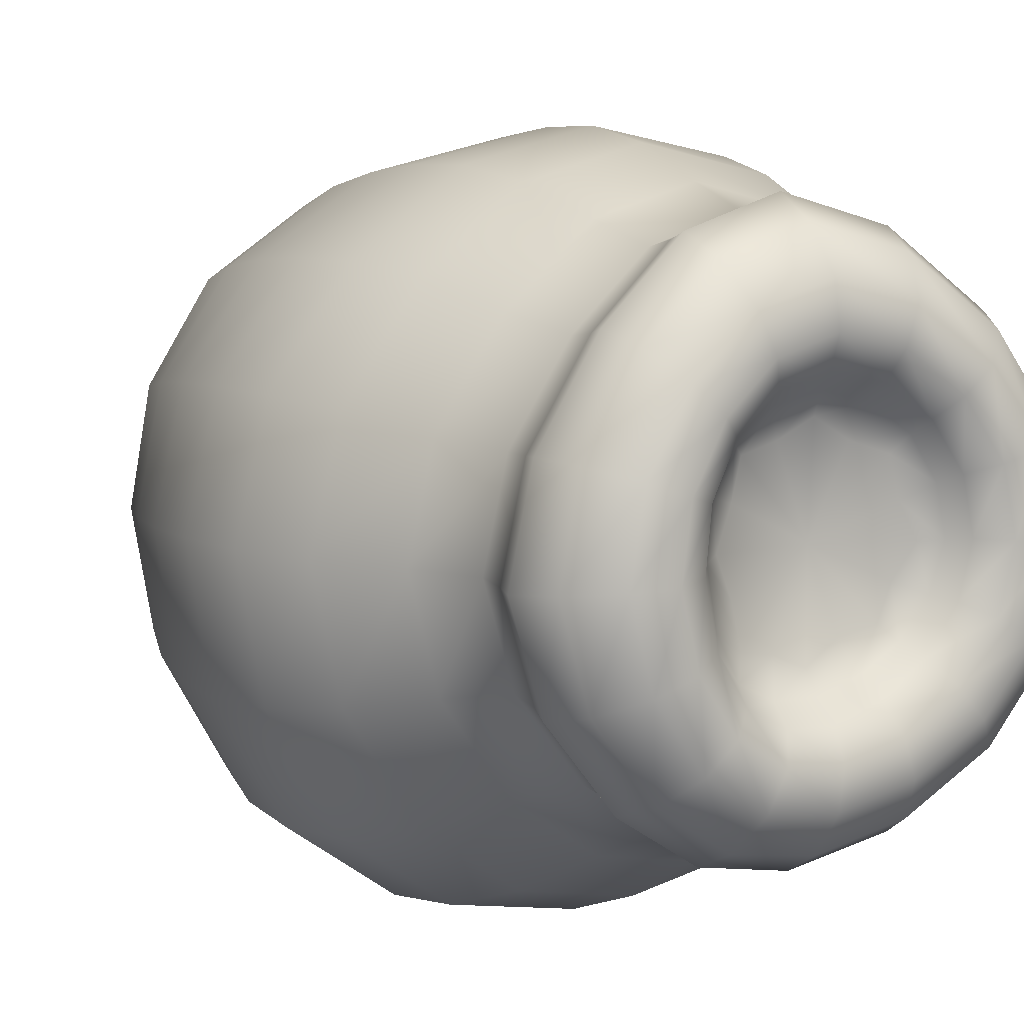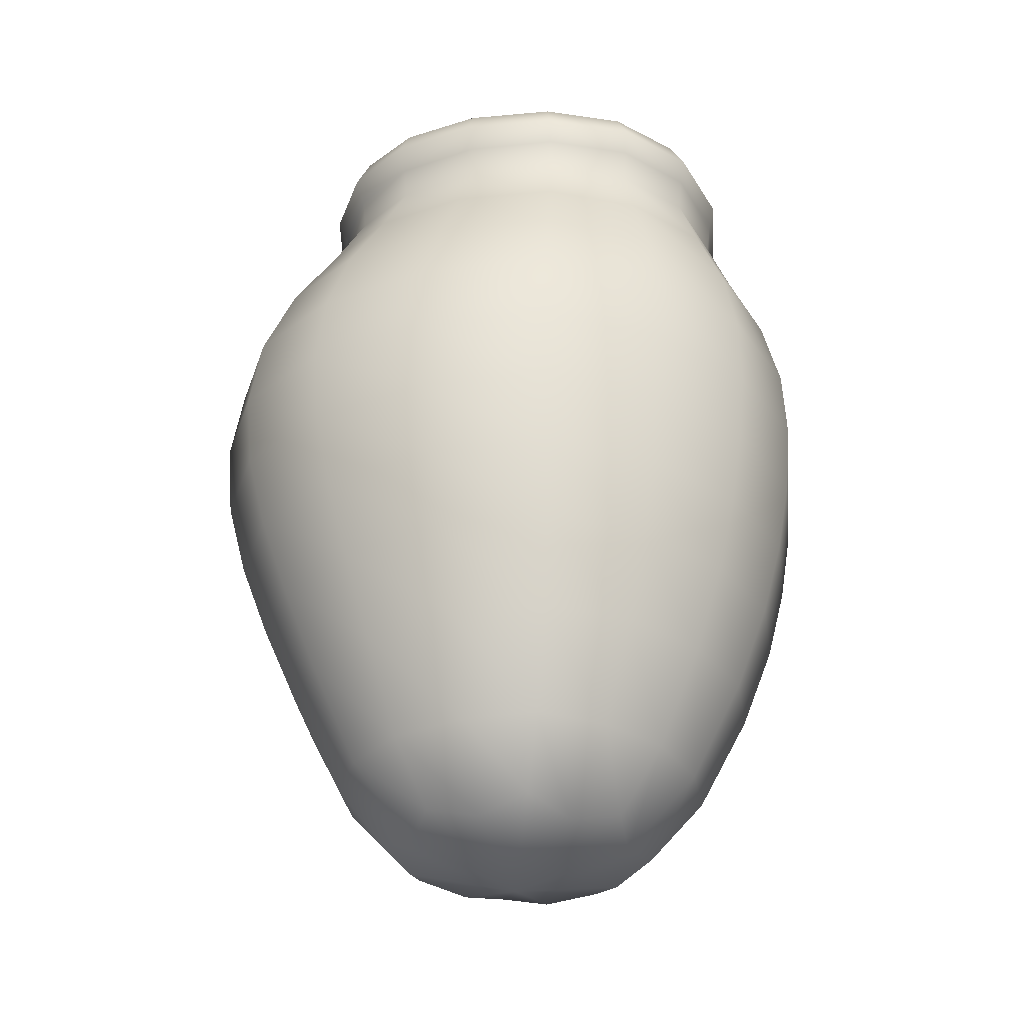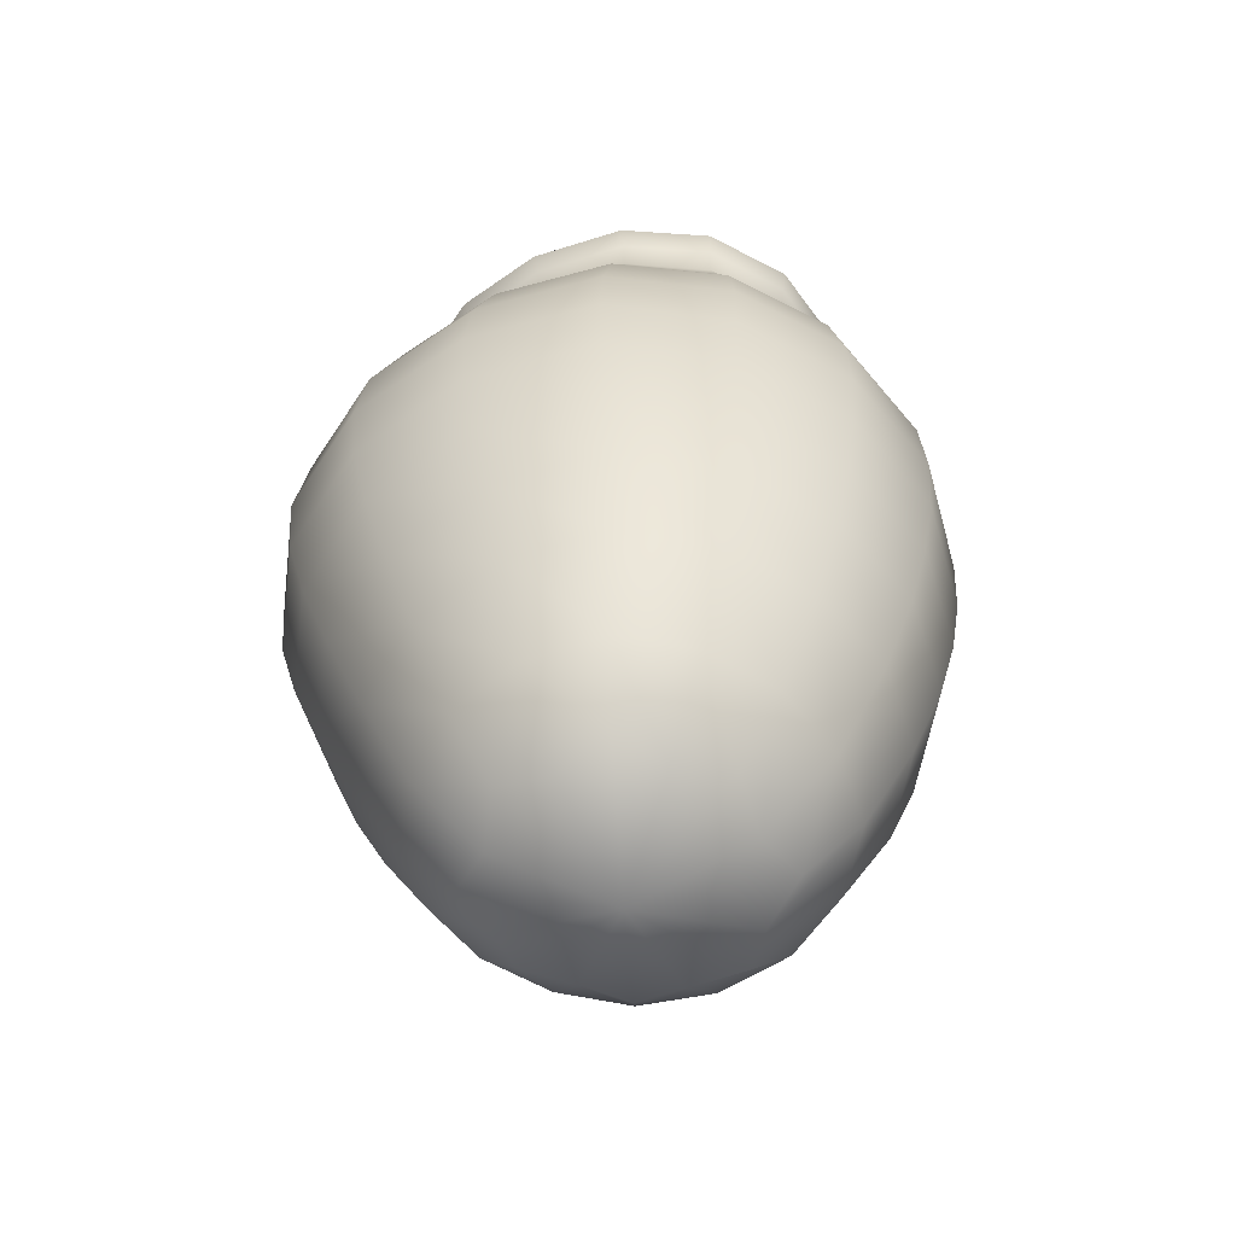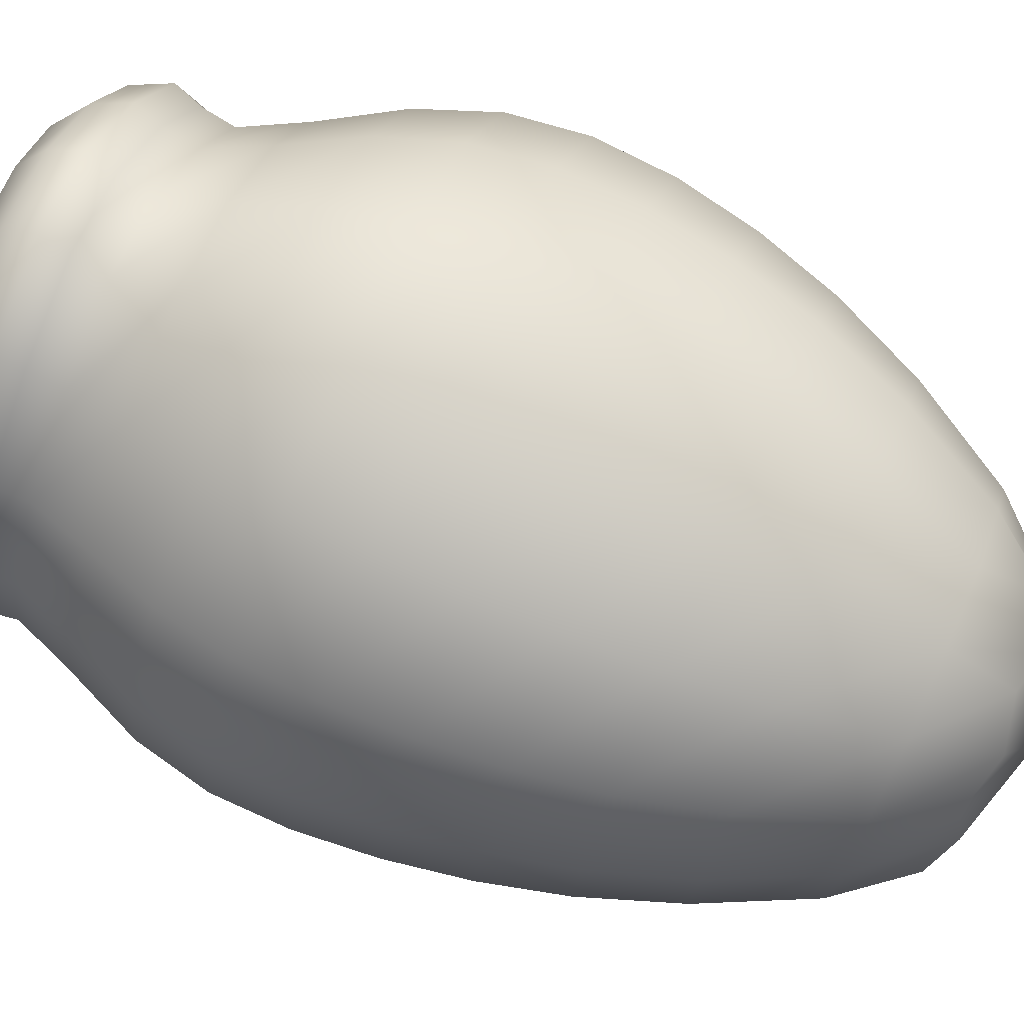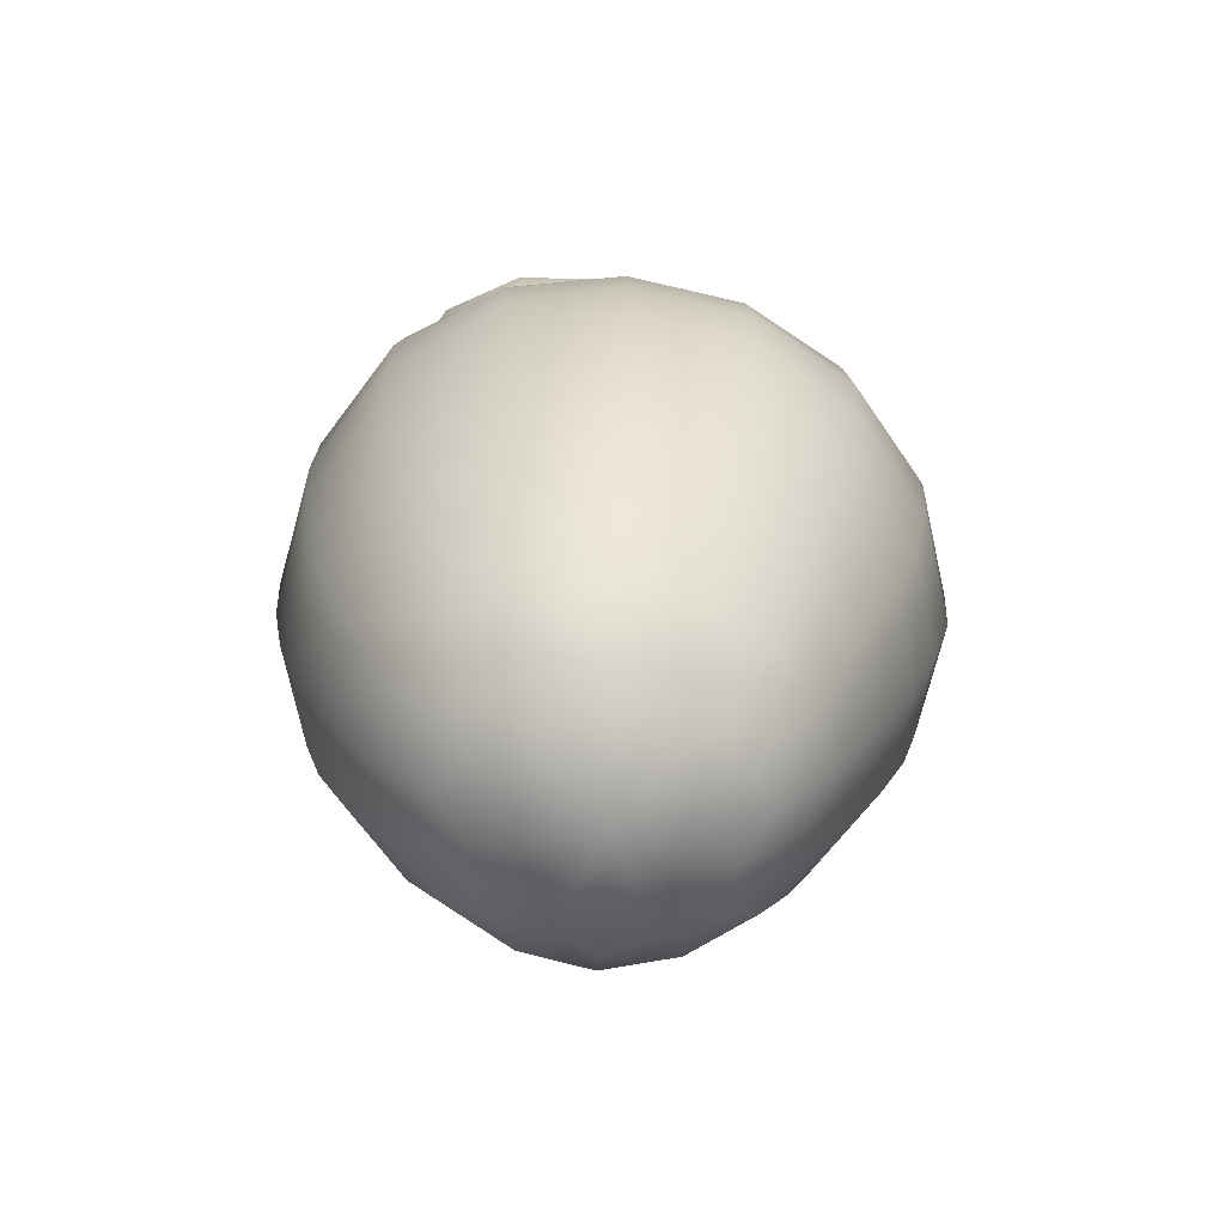
<metadata>
{"format":"obj","ext":"obj","renderer":"f3d","projection":"perspective","resolution":1024,"background":"white","views":[{"elev":5.5,"azim":151.3,"up":"+Z"},{"elev":-33.4,"azim":-140.6,"up":"+Y"},{"elev":-60.7,"azim":-131.2,"up":"+Y"},{"elev":77.9,"azim":-65.7,"up":"+Z"},{"elev":-67.2,"azim":42.8,"up":"+Y"}]}
</metadata>
<code>
o Sponge_B_02_LOD0_Cylinder.330
v -14.99 0.2405 19.49
v -15.09 3.372 19.69
v -14.62 0.2486 19.66
v -14.87 3.39 19.74
v -14.51 0.2482 19.99
v -14.77 3.41 20.02
v -14.65 0.2499 20.36
v -14.87 3.381 20.28
v -15 0.2431 20.55
v -15.12 3.362 20.37
v -15.37 0.2448 20.43
v -15.37 3.368 20.26
v -15.52 0.2449 20.03
v -15.46 3.365 20.01
v -15.38 0.2451 19.63
v -15.35 3.341 19.79
v -14.98 0.8434 19.13
v -15.07 3.1 19.17
v -14.53 3.116 19.37
v -14.36 0.8664 19.38
v -14.23 3.117 19.96
v -14.13 0.8543 19.99
v -14.49 3.126 20.59
v -14.36 0.8656 20.63
v -15.03 3.108 20.93
v -15.01 0.8641 20.93
v -15.69 3.099 20.62
v -15.69 0.8634 20.69
v -15.96 3.11 20.02
v -15.91 0.8576 20.05
v -15.69 3.089 19.42
v -15.66 0.8579 19.4
v -14.94 2.033 18.79
v -14.11 2.09 19.11
v -13.81 2.069 19.99
v -14.16 2.09 20.79
v -15.01 2.072 21.18
v -15.9 2.057 20.86
v -16.2 2.056 20.05
v -15.82 2.061 19.19
v -14.18 1.497 19.19
v -13.9 1.481 19.99
v -14.2 1.501 20.76
v -15.01 1.495 21.11
v -15.85 1.485 20.81
v -16.11 1.481 20.05
v -15.78 1.484 19.25
v -14.96 1.456 18.9
v -15.01 2.599 18.91
v -14.28 2.642 19.19
v -13.95 2.625 19.97
v -14.28 2.64 20.74
v -15.02 2.617 21.13
v -15.84 2.606 20.78
v -16.15 2.611 20.03
v -15.8 2.605 19.26
v -14.79 3.541 19.62
v -15.1 3.503 19.55
v -15.07 3.33 19.12
v -14.63 3.579 19.98
v -14.75 3.546 20.34
v -15.07 3.503 20.5
v -15.43 3.477 20.36
v -15.58 3.465 20.02
v -15.44 3.444 19.7
v -14.51 3.343 19.32
v -14.17 3.353 19.94
v -14.45 3.358 20.62
v -15.02 3.336 20.98
v -15.71 3.326 20.65
v -16.01 3.34 20
v -15.72 3.309 19.38
v -15.07 3.563 19.32
v -14.63 3.585 19.45
v -14.39 3.613 19.95
v -14.58 3.596 20.49
v -15.04 3.566 20.75
v -15.58 3.552 20.51
v -15.8 3.554 20.01
v -15.59 3.521 19.52
v -14.81 0.1957 19.61
v -14.98 3.37 19.73
v -14.48 3.255 20.6
v -14.48 0.4945 19.52
v -14.6 0.1998 19.84
v -14.84 3.387 19.88
v -14.32 0.489 19.99
v -14.62 0.201 20.16
v -14.84 3.385 20.15
v -14.5 0.4948 20.5
v -14.84 0.1974 20.42
v -15 3.356 20.31
v -15 0.489 20.75
v -15.17 0.1943 20.46
v -15.24 3.354 20.3
v -15.53 0.4912 20.57
v -15.41 0.1964 20.22
v -15.4 3.364 20.13
v -15.72 0.4883 20.03
v -15.42 0.1968 19.84
v -15.39 3.344 19.9
v -15.53 0.4887 19.51
v -15.17 0.1941 19.59
v -15.21 3.346 19.76
v -14.99 0.48 19.3
v -15.04 2.878 19.06
v -14.21 3.247 19.94
v -14.26 1.2 19.27
v -15.71 3.214 19.4
v -13.99 1.184 19.99
v -15.98 3.24 20.01
v -14.26 1.201 20.71
v -15.53 3.402 20.02
v -15.01 1.199 21.04
v -15.4 3.374 19.74
v -15.79 1.194 20.77
v -14.82 3.451 19.67
v -16.03 1.188 20.05
v -14.7 3.485 20
v -15.74 1.189 19.32
v -15.35 0.8481 19.2
v -15.39 3.09 19.24
v -15.84 0.8593 19.7
v -15.89 3.1 19.7
v -15.86 0.8599 20.4
v -15.89 3.106 20.34
v -15.38 0.8639 20.87
v -15.37 3.099 20.84
v -14.65 0.8664 20.84
v -14.74 3.119 20.83
v -14.19 0.8581 20.33
v -14.3 3.123 20.29
v -14.19 0.8619 19.66
v -14.32 3.116 19.64
v -14.64 0.8549 19.19
v -14.78 3.11 19.21
v -14.94 1.744 18.83
v -14.17 2.37 19.13
v -13.85 2.349 19.98
v -14.2 2.367 20.78
v -15.01 2.346 21.18
v -15.89 2.332 20.84
v -16.2 2.334 20.04
v -15.83 2.335 19.2
v -14.49 2.061 18.86
v -13.88 2.084 19.52
v -13.91 2.077 20.42
v -14.55 2.085 21.07
v -15.49 2.062 21.1
v -16.14 2.054 20.49
v -16.09 2.064 19.59
v -15.42 2.041 18.91
v -14.13 1.796 19.14
v -13.83 1.777 19.99
v -14.17 1.799 20.79
v -15.01 1.786 21.16
v -15.88 1.773 20.84
v -16.17 1.77 20.05
v -15.81 1.775 19.21
v -14.97 1.168 19
v -15.4 1.466 19
v -16.02 1.486 19.63
v -16.06 1.481 20.47
v -15.47 1.489 21.04
v -14.56 1.502 21.01
v -13.98 1.489 20.41
v -13.97 1.492 19.56
v -14.53 1.476 18.96
v -14.97 2.316 18.82
v -14.43 2.905 19.3
v -14.11 2.897 19.96
v -14.41 2.909 20.65
v -15.03 2.888 21.01
v -15.75 2.879 20.69
v -16.04 2.887 20.02
v -15.74 2.873 19.36
v -14.61 2.622 18.97
v -14.04 2.636 19.55
v -14.05 2.632 20.38
v -14.62 2.632 21.01
v -15.46 2.608 21.04
v -16.08 2.608 20.44
v -16.05 2.611 19.62
v -15.43 2.597 19.01
v -15.09 3.566 19.45
v -14.93 3.524 19.55
v -14.68 3.564 19.78
v -14.66 3.569 20.17
v -14.9 3.523 20.45
v -15.26 3.488 20.47
v -15.54 3.473 20.2
v -15.55 3.448 19.85
v -15.28 3.469 19.6
v -14.55 3.477 19.36
v -14.25 3.495 19.94
v -14.49 3.49 20.57
v -15.02 3.466 20.9
v -15.66 3.456 20.6
v -15.94 3.467 20
v -15.67 3.431 19.43
v -15.41 3.315 19.19
v -15.93 3.324 19.66
v -15.93 3.336 20.34
v -15.38 3.327 20.89
v -14.71 3.349 20.87
v -14.25 3.358 20.29
v -14.28 3.347 19.6
v -14.77 3.339 19.16
v -15.41 3.408 20.32
v -15.1 3.417 20.45
v -14.81 3.447 20.32
v -15.69 3.227 20.63
v -15.09 3.425 19.61
v -14.53 3.241 19.35
v -15.03 3.236 20.95
v -15.07 3.229 19.15
v -15.06 3.462 19.18
v -14.72 3.6 19.55
v -14.53 3.635 19.96
v -14.68 3.609 20.4
v -15.05 3.57 20.61
v -15.49 3.545 20.43
v -15.67 3.537 20.02
v -15.5 3.512 19.62
v -15.34 3.537 19.38
v -15.75 3.534 19.74
v -15.74 3.557 20.27
v -15.32 3.555 20.69
v -14.79 3.581 20.67
v -14.43 3.61 20.24
v -14.47 3.6 19.68
v -14.84 3.576 19.34
v -15.25 3.395 19.66
v -15.9 3.236 20.34
v -14.72 3.471 20.18
v -15.26 3.409 20.41
v -14.28 3.253 20.29
v -15.91 3.227 19.68
v -14.89 3.585 19.46
v -15.49 3.382 19.86
v -14.74 3.471 19.82
v -15 0.07271 20.02
v -15.28 0.4781 19.36
v -15.41 2.871 19.15
v -15.67 0.4846 19.75
v -15.96 2.882 19.67
v -15.67 0.485 20.33
v -15.97 2.884 20.38
v -15.29 0.4847 20.71
v -15.41 2.88 20.92
v -14.73 0.4875 20.67
v -14.69 2.902 20.9
v -14.38 0.487 20.26
v -14.2 2.903 20.33
v -14.36 0.4878 19.73
v -14.21 2.902 19.6
v -14.71 0.4822 19.37
v -14.71 2.894 19.11
v -14.49 1.769 18.89
v -13.9 1.79 19.53
v -13.93 1.785 20.42
v -14.55 1.797 21.05
v -15.49 1.778 21.08
v -16.11 1.769 20.48
v -16.07 1.777 19.6
v -15.41 1.755 18.94
v -15.39 1.175 19.09
v -15.95 1.191 19.66
v -15.99 1.19 20.44
v -15.44 1.197 20.98
v -14.59 1.203 20.95
v -14.06 1.19 20.38
v -14.06 1.194 19.6
v -14.58 1.184 19.06
v -14.53 2.344 18.88
v -13.93 2.363 19.52
v -13.95 2.356 20.41
v -14.57 2.361 21.06
v -15.48 2.336 21.1
v -16.13 2.331 20.47
v -16.1 2.338 19.59
v -15.43 2.319 18.93
v -14.59 3.621 19.73
v -15.12 3.336 20.02
v -14.56 3.629 20.19
v -14.85 3.589 20.54
v -15.28 3.554 20.56
v -15.62 3.543 20.24
v -15.63 3.52 19.81
v -15.3 3.535 19.5
v -14.94 3.438 19.61
v -14.31 3.243 19.62
v -15.5 3.409 20.18
v -15.37 3.227 20.86
v -14.78 3.238 19.2
v -14.94 3.427 20.41
v -15.4 3.217 19.22
v -14.73 3.248 20.85
v -15.38 3.442 19.26
v -15.87 3.447 19.69
v -15.86 3.465 20.32
v -15.36 3.457 20.82
v -14.73 3.479 20.8
v -14.31 3.496 20.27
v -14.34 3.486 19.62
v -14.79 3.472 19.22
f 16 104 233 115
f 104 2 213 233
f 233 213 58 193
f 115 233 193 65
f 29 126 234 111
f 126 27 212 234
f 234 212 70 203
f 111 234 203 71
f 6 89 235 119
f 89 8 211 235
f 235 211 61 188
f 119 235 188 60
f 10 95 236 210
f 95 12 209 236
f 236 209 63 190
f 210 236 190 62
f 23 132 237 83
f 132 21 107 237
f 237 107 67 206
f 83 237 206 68
f 31 124 238 109
f 124 29 111 238
f 238 111 71 202
f 109 238 202 72
f 73 185 239 232
f 185 58 186 239
f 239 186 57 218
f 232 239 218 74
f 14 101 240 113
f 101 16 115 240
f 240 115 65 192
f 113 240 192 64
f 4 86 241 117
f 86 6 119 241
f 241 119 60 187
f 117 241 187 57
f 1 81 242 103
f 3 85 242 81
f 5 88 242 85
f 7 91 242 88
f 9 94 242 91
f 11 97 242 94
f 13 100 242 97
f 15 103 242 100
f 15 102 243 103
f 102 32 121 243
f 243 121 17 105
f 103 243 105 1
f 56 176 244 184
f 176 31 122 244
f 244 122 18 106
f 184 244 106 49
f 13 99 245 100
f 99 30 123 245
f 245 123 32 102
f 100 245 102 15
f 55 175 246 183
f 175 29 124 246
f 246 124 31 176
f 183 246 176 56
f 11 96 247 97
f 96 28 125 247
f 247 125 30 99
f 97 247 99 13
f 54 174 248 182
f 174 27 126 248
f 248 126 29 175
f 182 248 175 55
f 9 93 249 94
f 93 26 127 249
f 249 127 28 96
f 94 249 96 11
f 53 173 250 181
f 173 25 128 250
f 250 128 27 174
f 181 250 174 54
f 7 90 251 91
f 90 24 129 251
f 251 129 26 93
f 91 251 93 9
f 52 172 252 180
f 172 23 130 252
f 252 130 25 173
f 180 252 173 53
f 5 87 253 88
f 87 22 131 253
f 253 131 24 90
f 88 253 90 7
f 51 171 254 179
f 171 21 132 254
f 254 132 23 172
f 179 254 172 52
f 3 84 255 85
f 84 20 133 255
f 255 133 22 87
f 85 255 87 5
f 50 170 256 178
f 170 19 134 256
f 256 134 21 171
f 178 256 171 51
f 1 105 257 81
f 105 17 135 257
f 257 135 20 84
f 81 257 84 3
f 49 106 258 177
f 106 18 136 258
f 258 136 19 170
f 177 258 170 50
f 48 137 259 168
f 137 33 145 259
f 259 145 34 153
f 168 259 153 41
f 41 153 260 167
f 153 34 146 260
f 260 146 35 154
f 167 260 154 42
f 42 154 261 166
f 154 35 147 261
f 261 147 36 155
f 166 261 155 43
f 43 155 262 165
f 155 36 148 262
f 262 148 37 156
f 165 262 156 44
f 44 156 263 164
f 156 37 149 263
f 263 149 38 157
f 164 263 157 45
f 45 157 264 163
f 157 38 150 264
f 264 150 39 158
f 163 264 158 46
f 46 158 265 162
f 158 39 151 265
f 265 151 40 159
f 162 265 159 47
f 47 159 266 161
f 159 40 152 266
f 266 152 33 137
f 161 266 137 48
f 32 120 267 121
f 120 47 161 267
f 267 161 48 160
f 121 267 160 17
f 30 118 268 123
f 118 46 162 268
f 268 162 47 120
f 123 268 120 32
f 28 116 269 125
f 116 45 163 269
f 269 163 46 118
f 125 269 118 30
f 26 114 270 127
f 114 44 164 270
f 270 164 45 116
f 127 270 116 28
f 24 112 271 129
f 112 43 165 271
f 271 165 44 114
f 129 271 114 26
f 22 110 272 131
f 110 42 166 272
f 272 166 43 112
f 131 272 112 24
f 20 108 273 133
f 108 41 167 273
f 273 167 42 110
f 133 273 110 22
f 17 160 274 135
f 160 48 168 274
f 274 168 41 108
f 135 274 108 20
f 33 169 275 145
f 169 49 177 275
f 275 177 50 138
f 145 275 138 34
f 34 138 276 146
f 138 50 178 276
f 276 178 51 139
f 146 276 139 35
f 35 139 277 147
f 139 51 179 277
f 277 179 52 140
f 147 277 140 36
f 36 140 278 148
f 140 52 180 278
f 278 180 53 141
f 148 278 141 37
f 37 141 279 149
f 141 53 181 279
f 279 181 54 142
f 149 279 142 38
f 38 142 280 150
f 142 54 182 280
f 280 182 55 143
f 150 280 143 39
f 39 143 281 151
f 143 55 183 281
f 281 183 56 144
f 151 281 144 40
f 40 144 282 152
f 144 56 184 282
f 282 184 49 169
f 152 282 169 33
f 74 218 283 231
f 218 57 187 283
f 283 187 60 219
f 231 283 219 75
f 16 101 284 104
f 14 98 284 101
f 12 95 284 98
f 10 92 284 95
f 8 89 284 92
f 6 86 284 89
f 4 82 284 86
f 2 104 284 82
f 75 219 285 230
f 219 60 188 285
f 285 188 61 220
f 230 285 220 76
f 76 220 286 229
f 220 61 189 286
f 286 189 62 221
f 229 286 221 77
f 77 221 287 228
f 221 62 190 287
f 287 190 63 222
f 228 287 222 78
f 78 222 288 227
f 222 63 191 288
f 288 191 64 223
f 227 288 223 79
f 79 223 289 226
f 223 64 192 289
f 289 192 65 224
f 226 289 224 80
f 80 224 290 225
f 224 65 193 290
f 290 193 58 185
f 225 290 185 73
f 2 82 291 213
f 82 4 117 291
f 291 117 57 186
f 213 291 186 58
f 21 134 292 107
f 134 19 214 292
f 292 214 66 207
f 107 292 207 67
f 12 98 293 209
f 98 14 113 293
f 293 113 64 191
f 209 293 191 63
f 27 128 294 212
f 128 25 215 294
f 294 215 69 204
f 212 294 204 70
f 19 136 295 214
f 136 18 216 295
f 295 216 59 208
f 214 295 208 66
f 8 92 296 211
f 92 10 210 296
f 296 210 62 189
f 211 296 189 61
f 18 122 297 216
f 122 31 109 297
f 297 109 72 201
f 216 297 201 59
f 25 130 298 215
f 130 23 83 298
f 298 83 68 205
f 215 298 205 69
f 72 200 299 201
f 200 80 225 299
f 299 225 73 217
f 201 299 217 59
f 71 199 300 202
f 199 79 226 300
f 300 226 80 200
f 202 300 200 72
f 70 198 301 203
f 198 78 227 301
f 301 227 79 199
f 203 301 199 71
f 69 197 302 204
f 197 77 228 302
f 302 228 78 198
f 204 302 198 70
f 68 196 303 205
f 196 76 229 303
f 303 229 77 197
f 205 303 197 69
f 67 195 304 206
f 195 75 230 304
f 304 230 76 196
f 206 304 196 68
f 66 194 305 207
f 194 74 231 305
f 305 231 75 195
f 207 305 195 67
f 59 217 306 208
f 217 73 232 306
f 306 232 74 194
f 208 306 194 66

</code>
